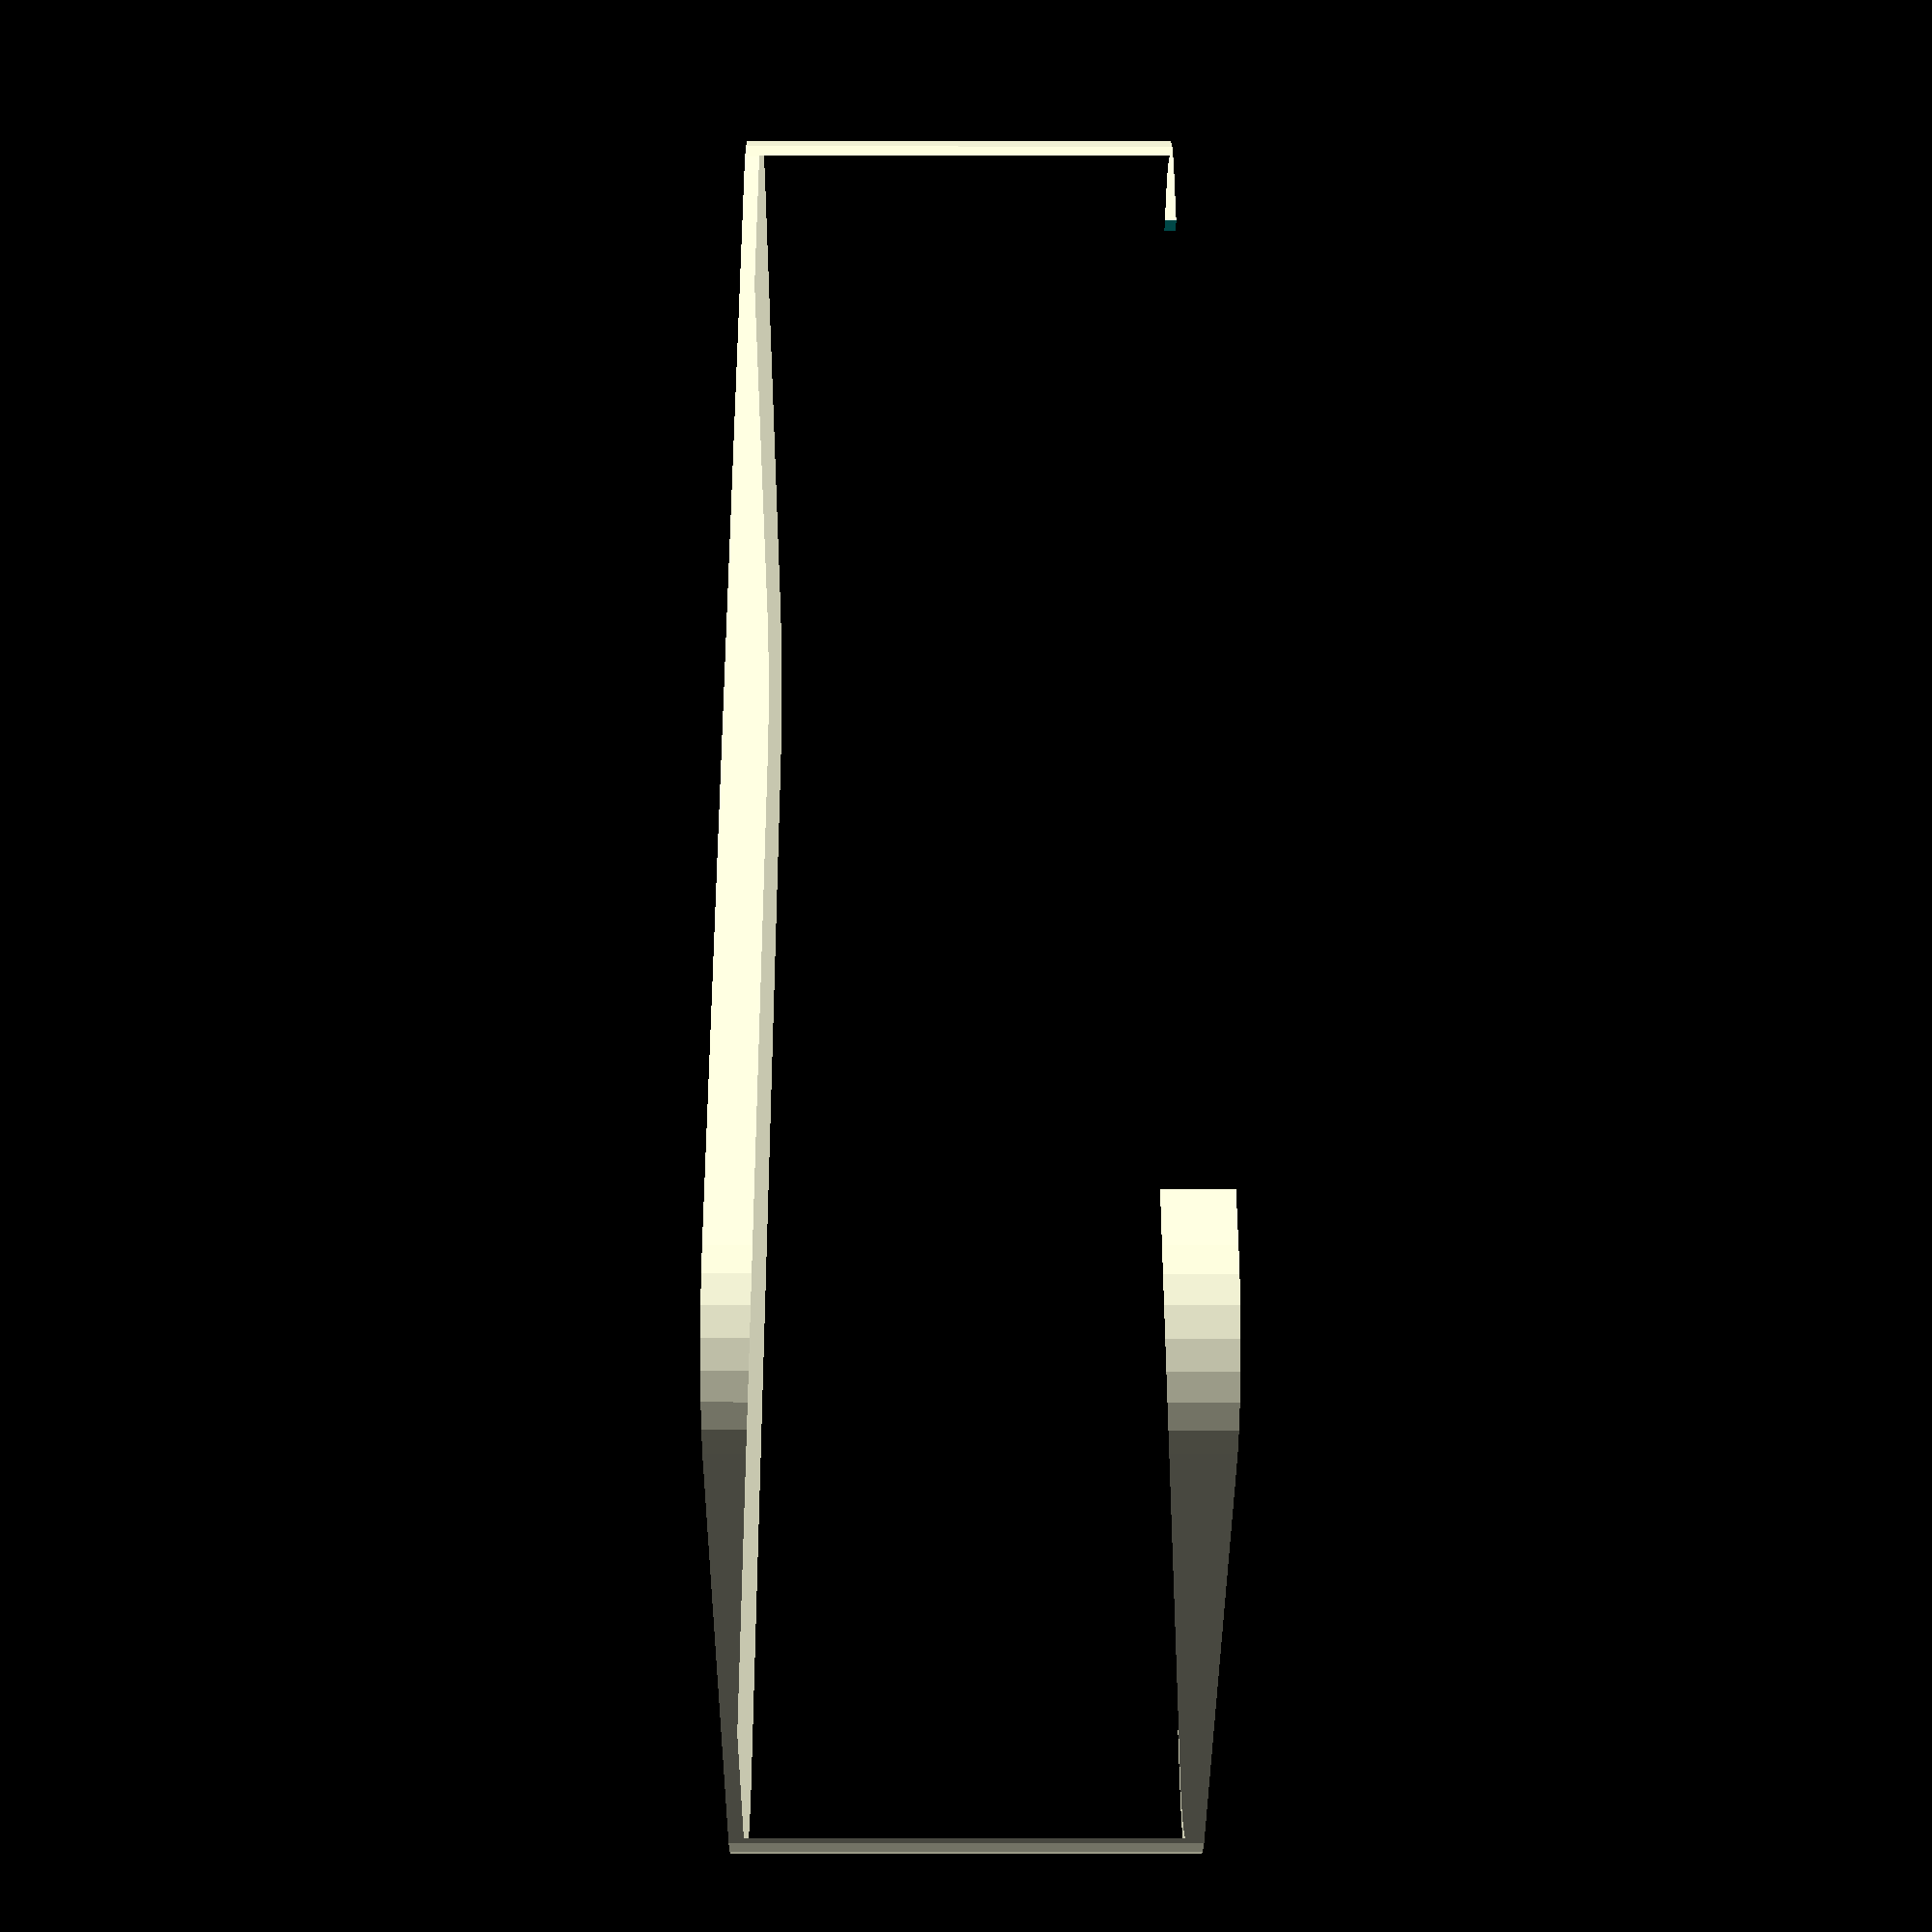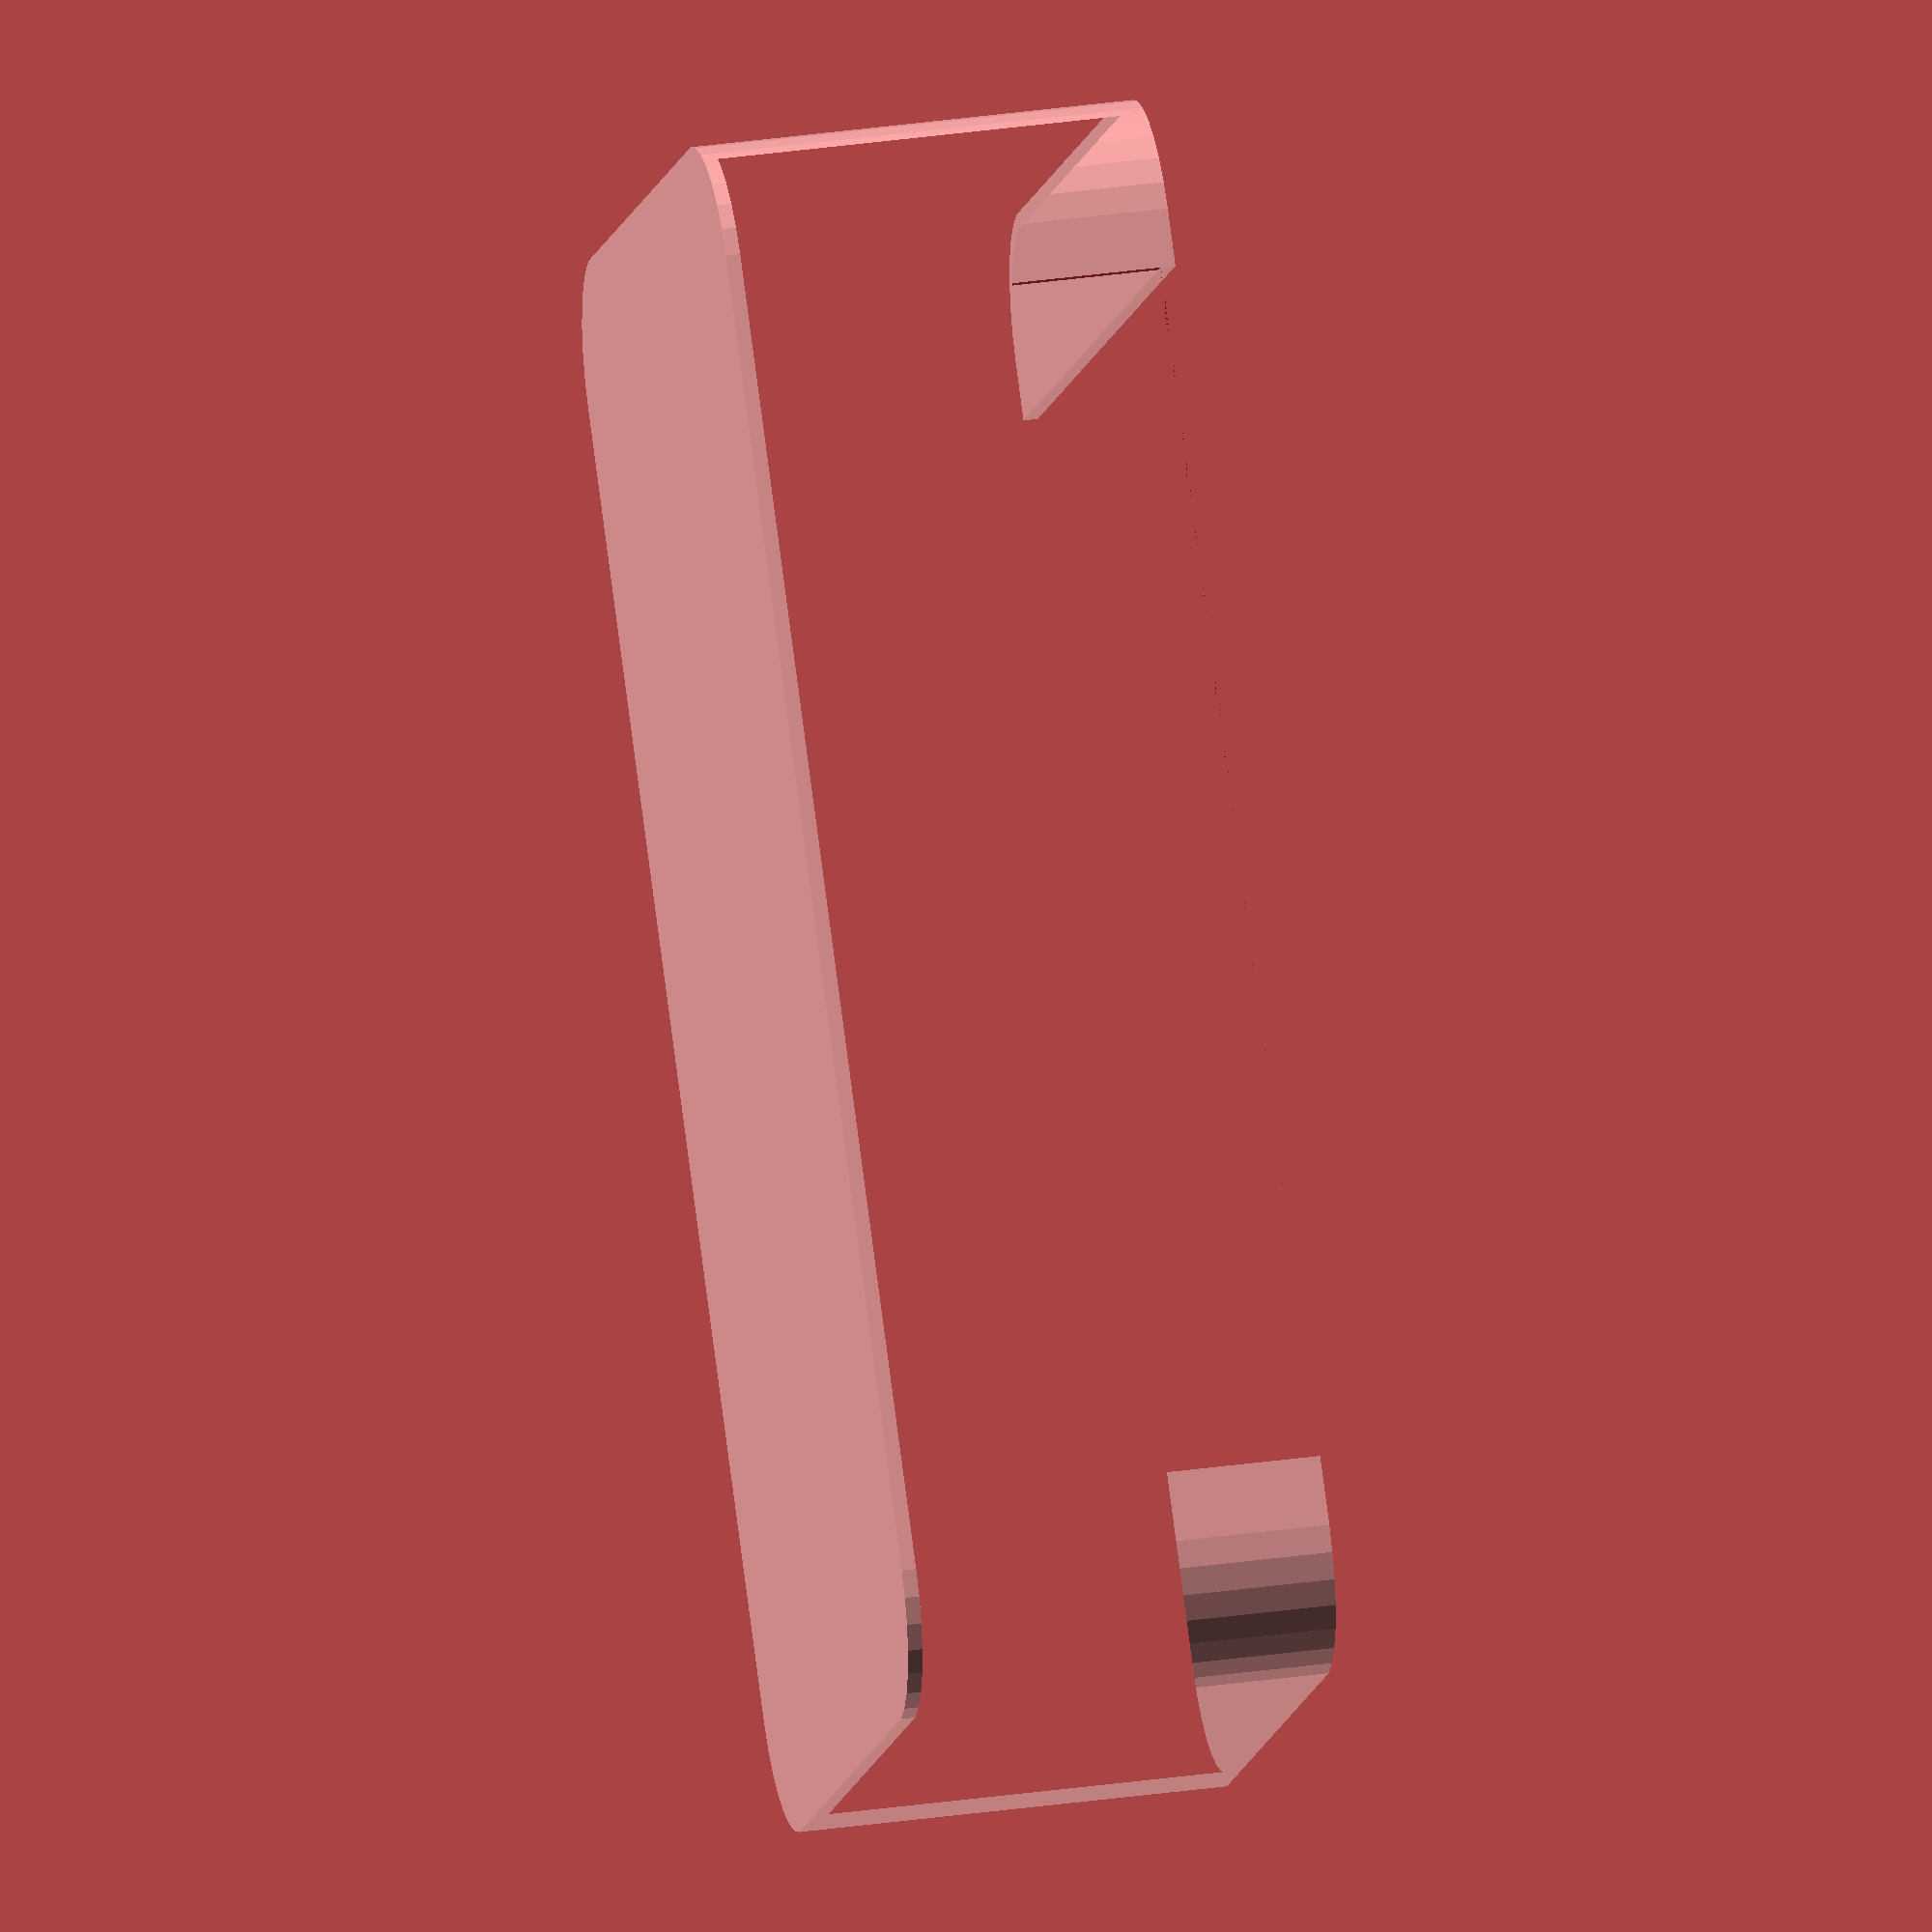
<openscad>
width = 74.5;
height = 134.5;
phoneThickness = 16;
concreteThickness = 20;
wall = 1.25;
cornerRadius = 10;
topStickout = 16;
bottomCover = 15;
nudge = 0.001;

module oval(extra=0) {
    r = cornerRadius + extra;
    w = width + 2 * extra;
    h = height + 2 * extra;
    translate([-extra,-extra])
    hull() {
        for (x=[0,1])
            for (y=[0,1])
                translate([r+x*(w-2*r),r+y*(h-2*r)]) circle(r=r);
    }
}

linear_extrude(height=wall)
oval(extra=wall);
difference() {
    linear_extrude(height=concreteThickness+phoneThickness+wall) difference() {
        oval(extra=wall);
        oval();
    }
    translate([-wall-nudge,bottomCover,wall+concreteThickness])
    cube([width+4*wall, height-topStickout-bottomCover,phoneThickness+nudge]);
}
translate([0,0,concreteThickness+phoneThickness+wall-nudge])
linear_extrude(height=wall) {
    intersection() {
        oval(extra=wall);
        translate([-wall-nudge,-wall-nudge]) square([width + 2*wall + 2*nudge, bottomCover + wall]);
    }
}
</openscad>
<views>
elev=191.5 azim=207.7 roll=270.3 proj=p view=solid
elev=328.6 azim=220.7 roll=258.4 proj=o view=solid
</views>
